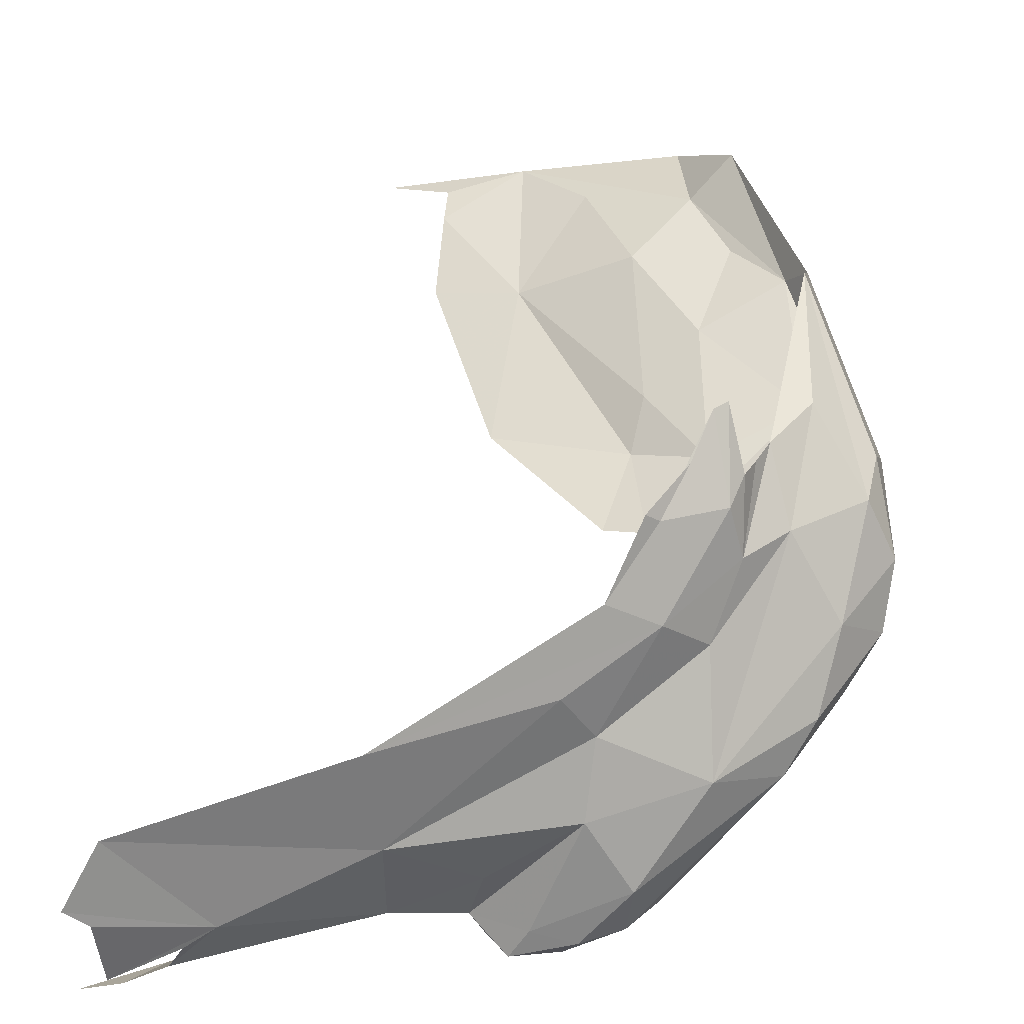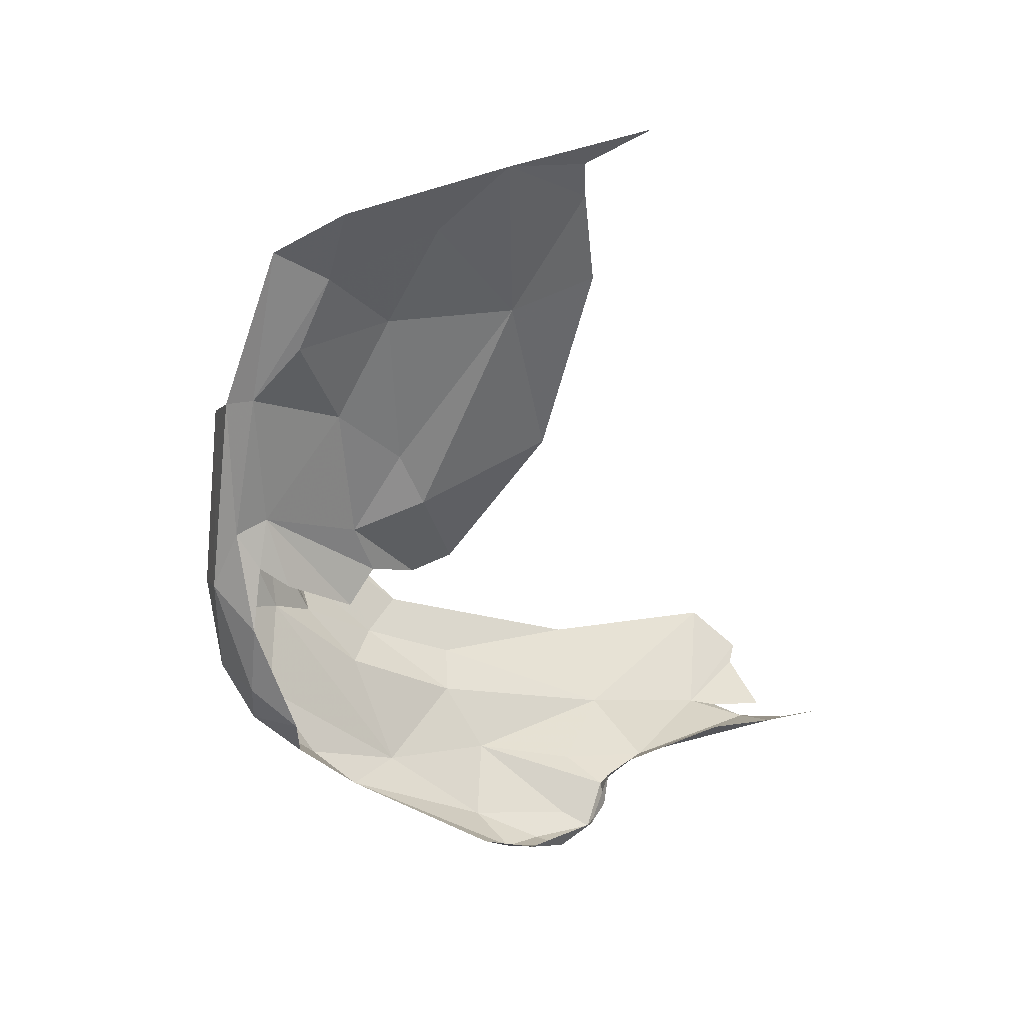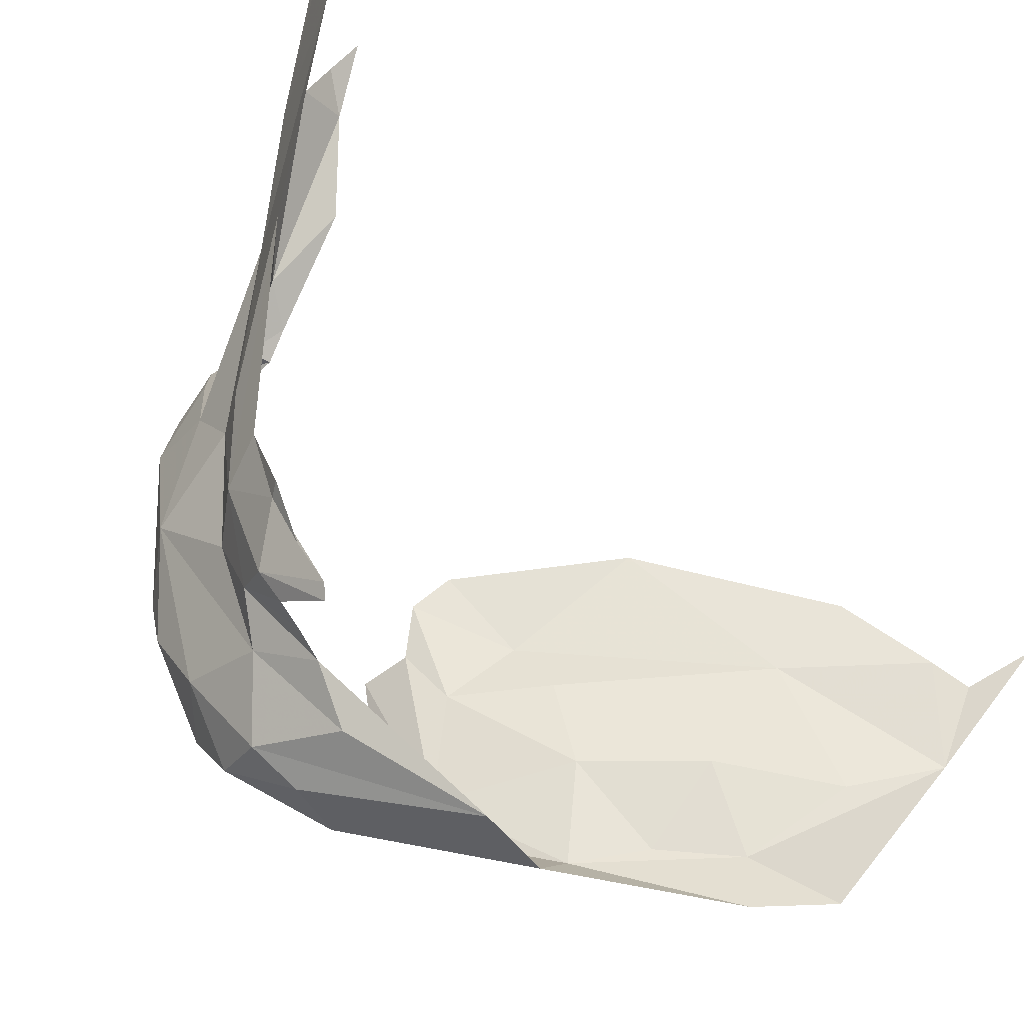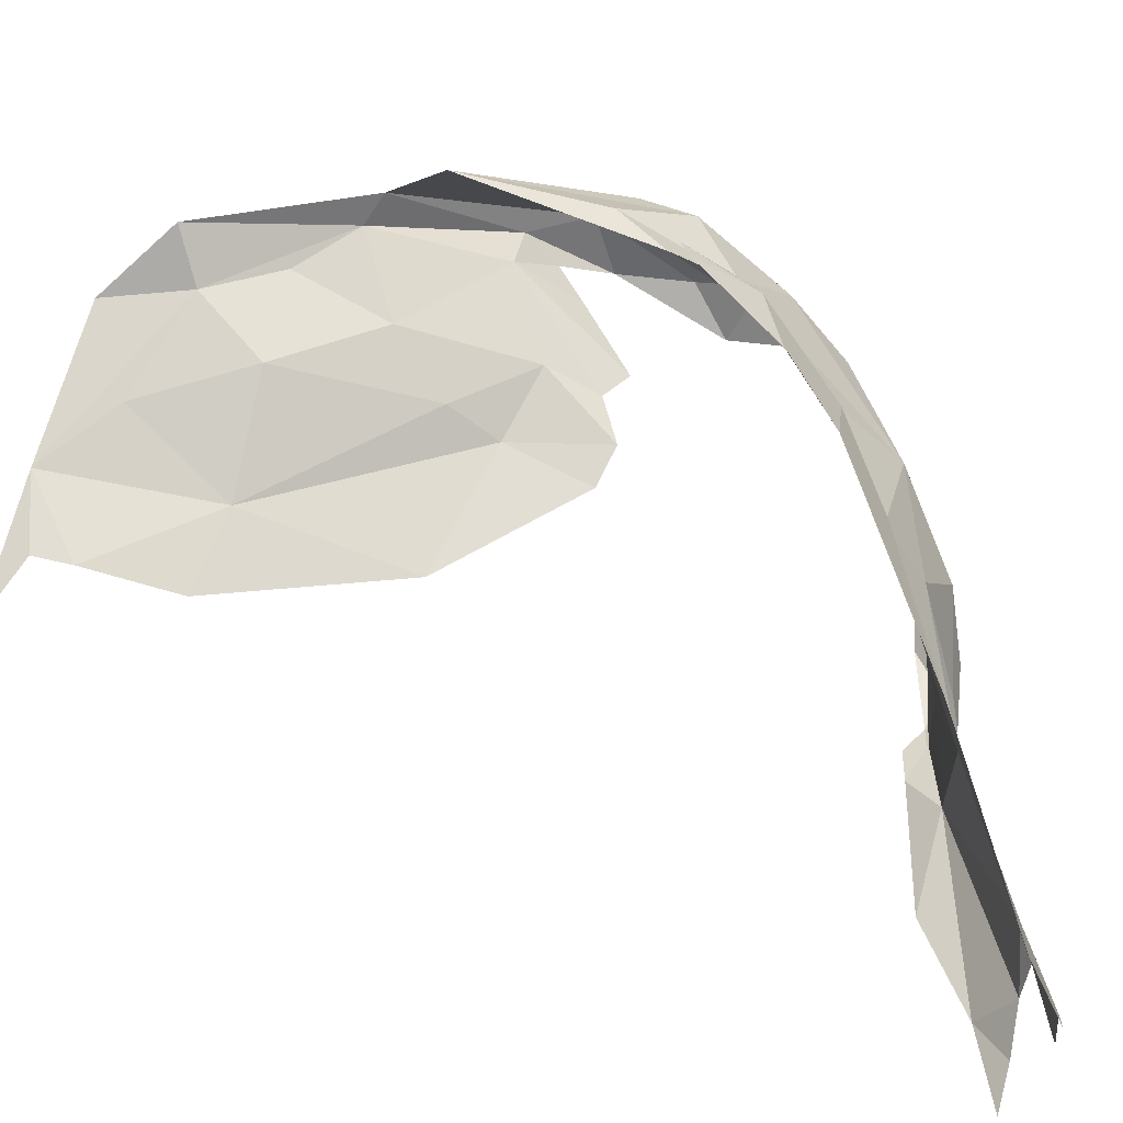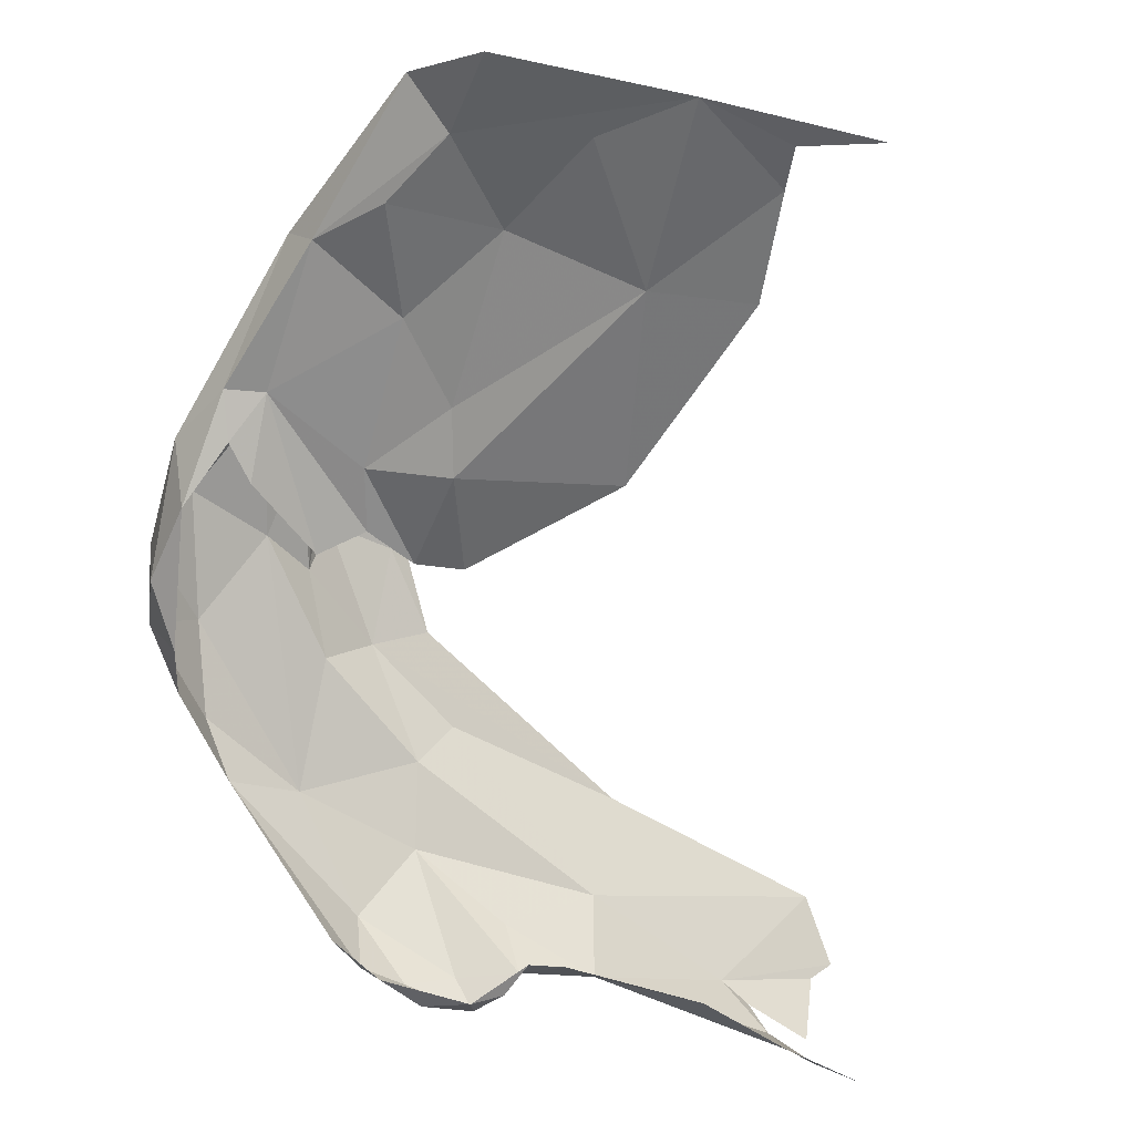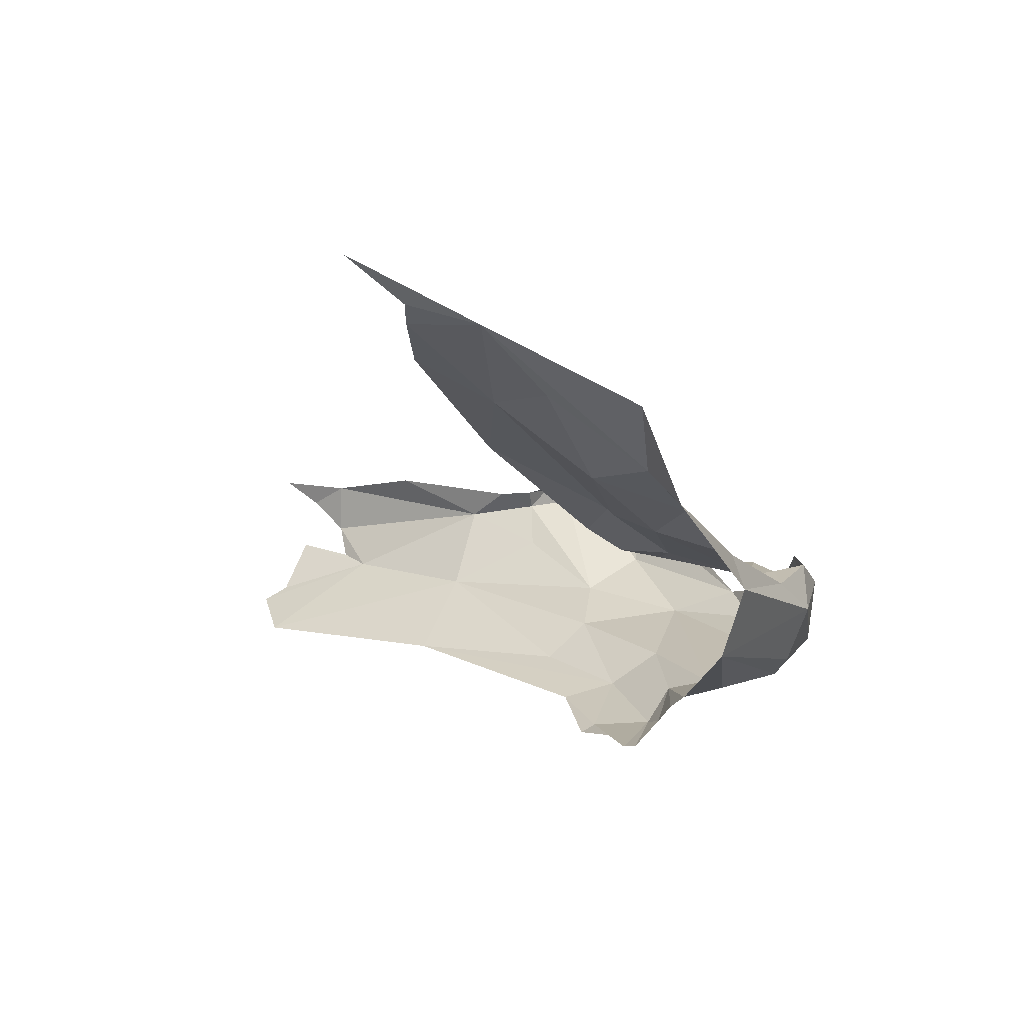
<metadata>
{"format":"obj","ext":"obj","renderer":"f3d","projection":"perspective","resolution":1024,"background":"white","views":[{"elev":46.2,"azim":-176.0,"up":"+Y"},{"elev":49.0,"azim":-32.9,"up":"+Z"},{"elev":78.0,"azim":-55.5,"up":"+Y"},{"elev":55.8,"azim":101.6,"up":"+Y"},{"elev":-46.3,"azim":-9.8,"up":"+Y"},{"elev":64.4,"azim":-166.4,"up":"+Z"}]}
</metadata>
<code>
v -5.923 6.329 1.406
v -5.796 6.286 1.466
v -6.078 6.361 1.447
v -6.656 6.407 0.7242
v -6.728 6.407 0.7194
v -6.708 6.352 0.6525
v -6.663 6.317 0.5993
v -6.373 6.3 0.4792
v -6.48 6.353 0.6322
v -6.46 6.318 0.5239
v -6.318 6.444 1.093
v -6.453 6.435 0.8954
v -6.354 6.363 0.7802
v -6.51 6.47 1.092
v -6.615 6.491 0.9855
v -6.335 6.304 0.6795
v -6.062 6.257 0.7535
v -6.092 6.329 1.099
v -5.922 6.325 1.327
v -5.921 6.29 1.132
v -6.215 6.407 1.317
v -6.427 6.477 1.238
v -6.54 6.285 0.4875
v -6.29 6.277 0.5023
v -6.655 6.594 0.5419
v -6.638 6.645 0.834
v -6.579 6.593 0.4365
v -6.399 6.442 1.419
v -6.653 6.543 0.9525
v -6.504 6.556 1.286
v -6.636 6.148 0.04848
v -6.381 6.034 -0.1399
v -6.37 5.917 -0.136
v -6.427 5.922 -0.07723
v -6.175 5.861 -0.1347
v -6.258 5.86 -0.1539
v -6.163 5.892 -0.1928
v -6.339 5.861 -0.09395
v -6.286 5.924 -0.1789
v -6.198 5.946 -0.1743
v -6.089 5.948 -0.1435
v -6.115 5.895 -0.1428
v -6.079 5.933 -0.09904
v -6.289 6.16 -0.08972
v -6.01 5.947 -0.1123
v -6.509 6.201 -0.01725
v -6.116 6.051 -0.139
v -5.947 5.988 -0.1809
v -5.752 5.942 -0.166
v -5.621 6.102 -0.3569
v -5.589 6.034 -0.3489
v -5.678 6.13 -0.3286
v -5.504 5.976 -0.3513
v -5.419 5.939 -0.3453
v -5.572 5.95 -0.2834
v -5.947 6.181 -0.1864
v -5.502 6.358 -0.3298
v -5.441 6.257 -0.4037
v -5.484 6.214 -0.3991
v -6.301 6.293 -0.002627
v -6.406 6.47 0.1031
v -6.24 6.395 -0.009085
v -6.439 6.668 0.3001
v -6.367 6.64 0.2001
v -6.392 6.618 0.2081
v -5.917 6.387 -0.1456
v -6.474 6.717 0.3854
v -6.511 6.603 0.2623
v -6.5 6.716 0.4062
v -6.534 6.62 0.3273
v -6.539 6.504 0.2389
v -6.49 6.386 0.1391
v -6.622 6.497 0.3169
v -6.554 6.601 0.3805
v -5.499 6.077 -0.4115
v -6.306 6.527 0.095
v -6.797 6.4 0.6043
v -6.82 6.37 0.3802
v -6.805 6.268 0.2935
v -6.809 6.246 0.4171
v -6.689 6.232 0.1127
v -6.723 6.354 0.2307
v -6.761 6.484 0.4132
v -6.771 6.279 0.5612
v -6.755 6.159 0.3451
v -6.741 6.188 0.2139
v -6.778 6.488 0.5213
f 1 2 3
f 4 5 6
f 4 6 7
f 8 9 10
f 11 12 13
f 12 14 15
f 8 16 9
f 10 9 4
f 16 17 18
f 19 18 20
f 3 21 18
f 4 15 5
f 14 22 15
f 7 23 4
f 3 18 19
f 21 11 18
f 11 14 12
f 8 24 16
f 25 26 27
f 14 11 22
f 16 24 17
f 13 12 9
f 13 9 16
f 22 3 28
f 18 17 20
f 3 19 1
f 15 4 12
f 22 11 21
f 29 5 15
f 16 18 13
f 12 4 9
f 11 13 18
f 4 23 10
f 21 3 22
f 15 22 30
f 30 22 28
f 15 30 29
f 31 32 33
f 31 33 34
f 35 36 37
f 33 38 34
f 39 33 32
f 32 40 39
f 36 35 38
f 37 41 42
f 36 38 33
f 36 33 39
f 42 41 43
f 32 44 40
f 45 43 41
f 46 44 32
f 47 48 41
f 48 45 41
f 35 37 42
f 41 37 40
f 41 40 44
f 31 46 32
f 36 39 37
f 49 45 48
f 43 35 42
f 40 37 39
f 44 47 41
f 50 51 52
f 53 54 55
f 52 56 57
f 52 57 58
f 52 58 59
f 60 61 62
f 60 62 56
f 63 64 65
f 55 48 51
f 61 66 62
f 67 63 65
f 67 65 68
f 52 51 48
f 60 56 44
f 69 67 68
f 69 68 70
f 71 72 73
f 55 49 48
f 61 60 72
f 68 65 61
f 70 71 74
f 52 75 50
f 47 44 56
f 47 56 48
f 46 60 44
f 72 46 73
f 73 27 71
f 52 59 75
f 76 65 64
f 70 68 71
f 76 61 65
f 66 57 56
f 66 56 62
f 71 27 74
f 60 46 72
f 61 72 71
f 61 71 68
f 76 66 61
f 56 52 48
f 51 53 55
f 26 77 29
f 78 79 80
f 78 80 77
f 81 46 31
f 73 46 82
f 83 73 82
f 83 82 78
f 79 82 81
f 84 77 80
f 84 80 85
f 82 46 81
f 79 81 86
f 26 25 83
f 86 85 79
f 86 81 31
f 78 77 87
f 78 87 83
f 87 26 83
f 5 77 84
f 80 79 85
f 82 79 78
f 25 27 73
f 25 73 83
f 77 5 29
f 6 5 84
f 77 26 87

</code>
